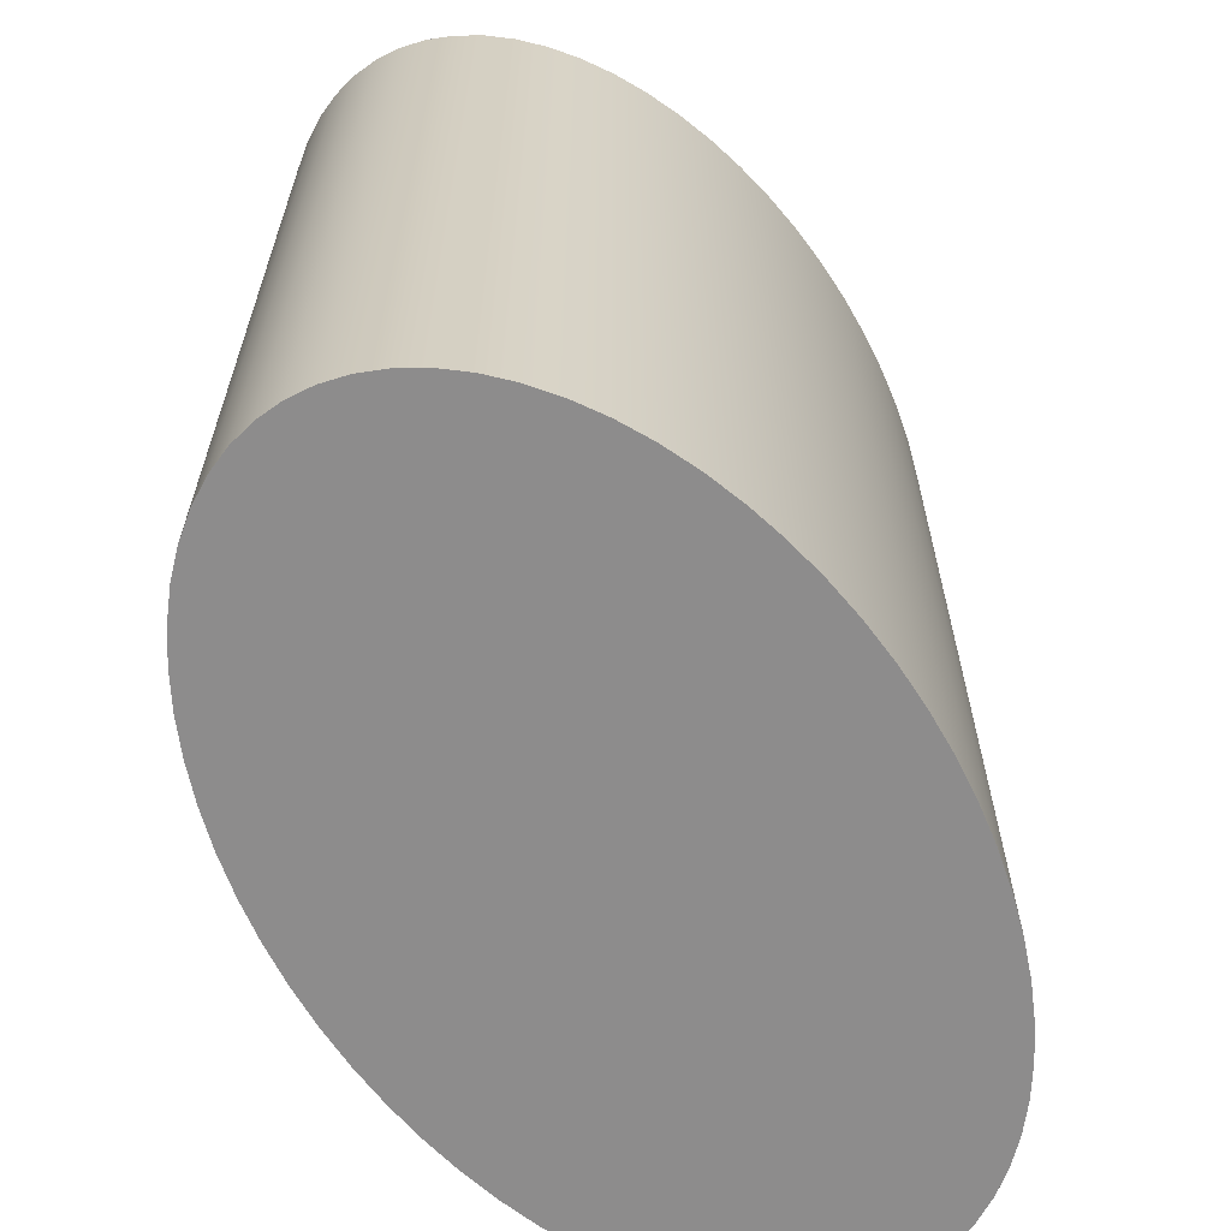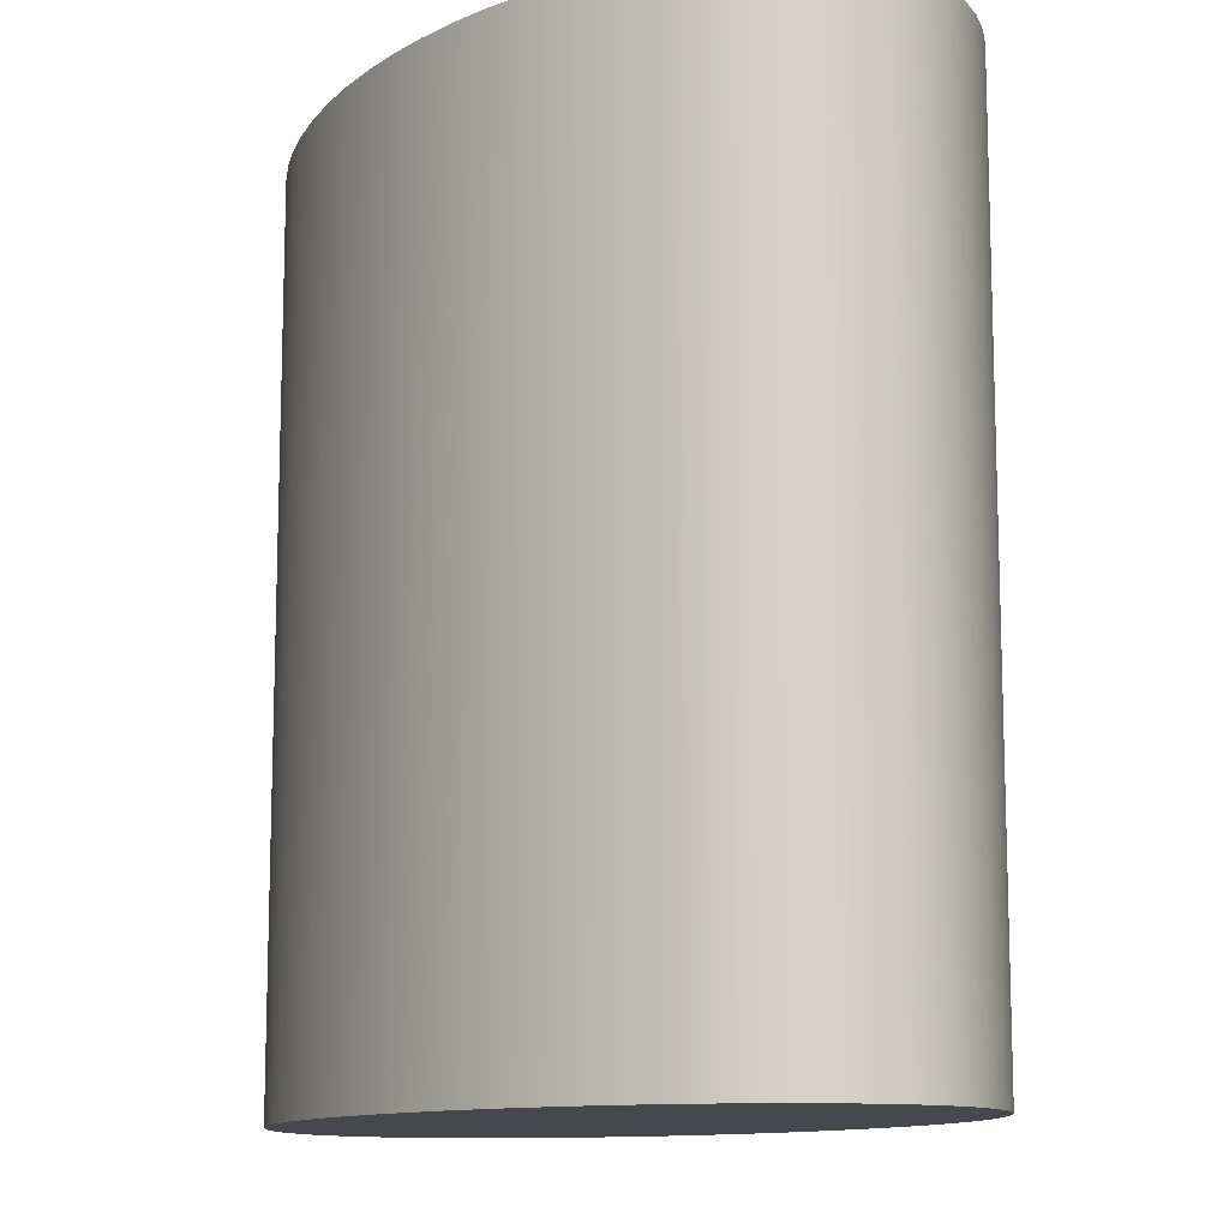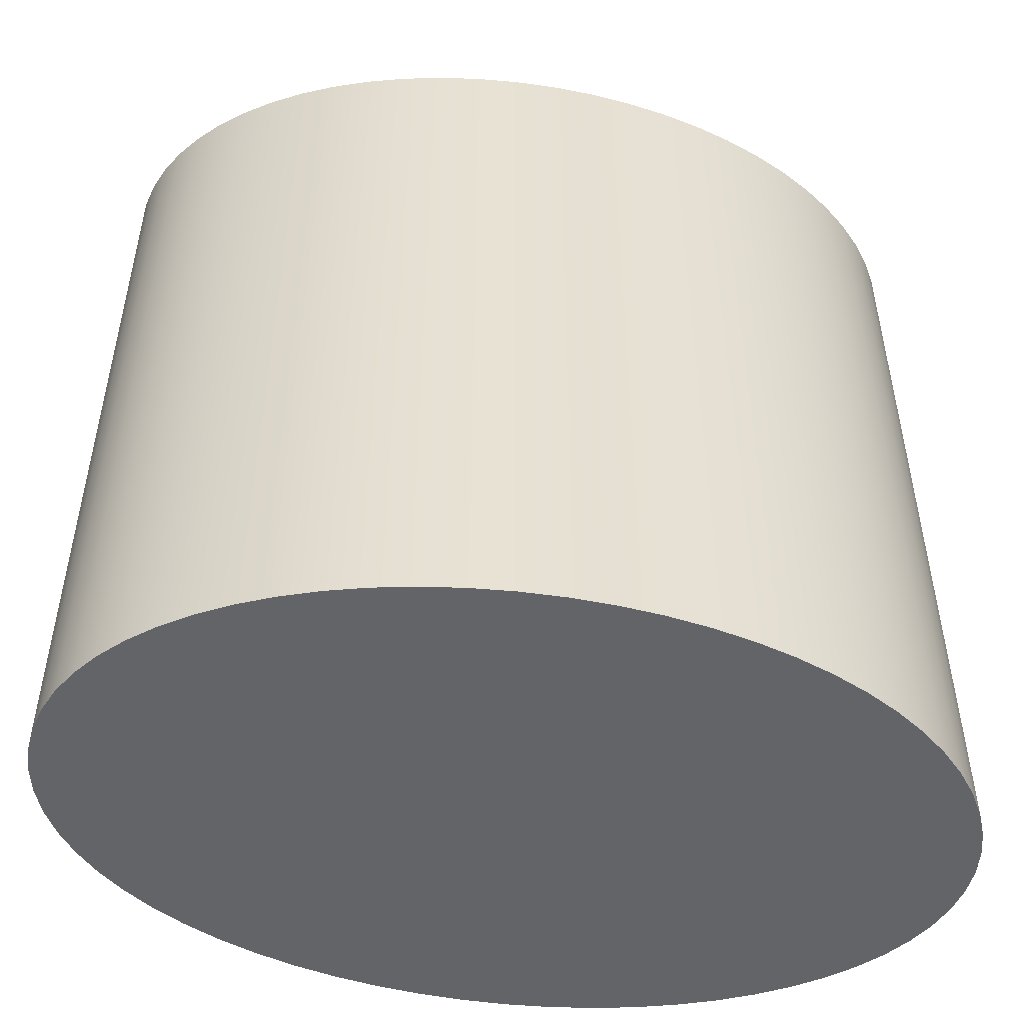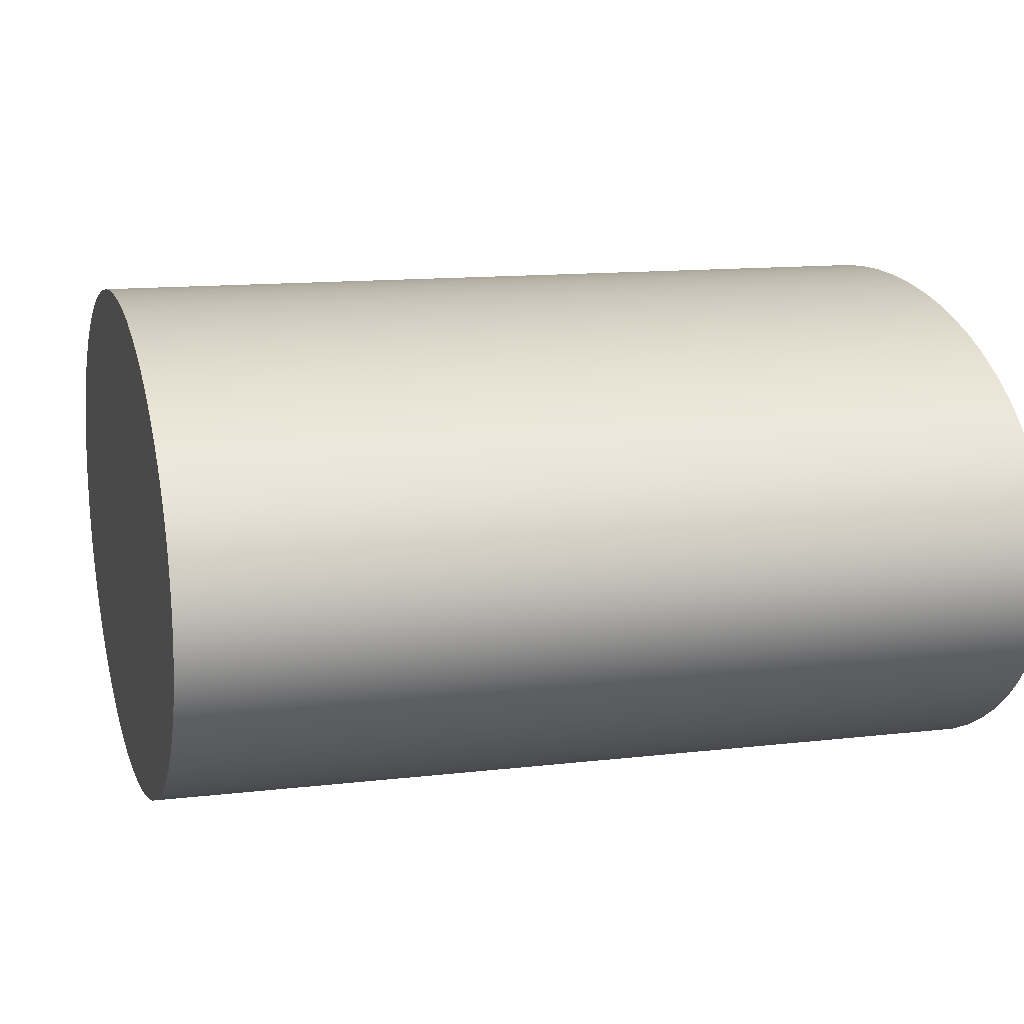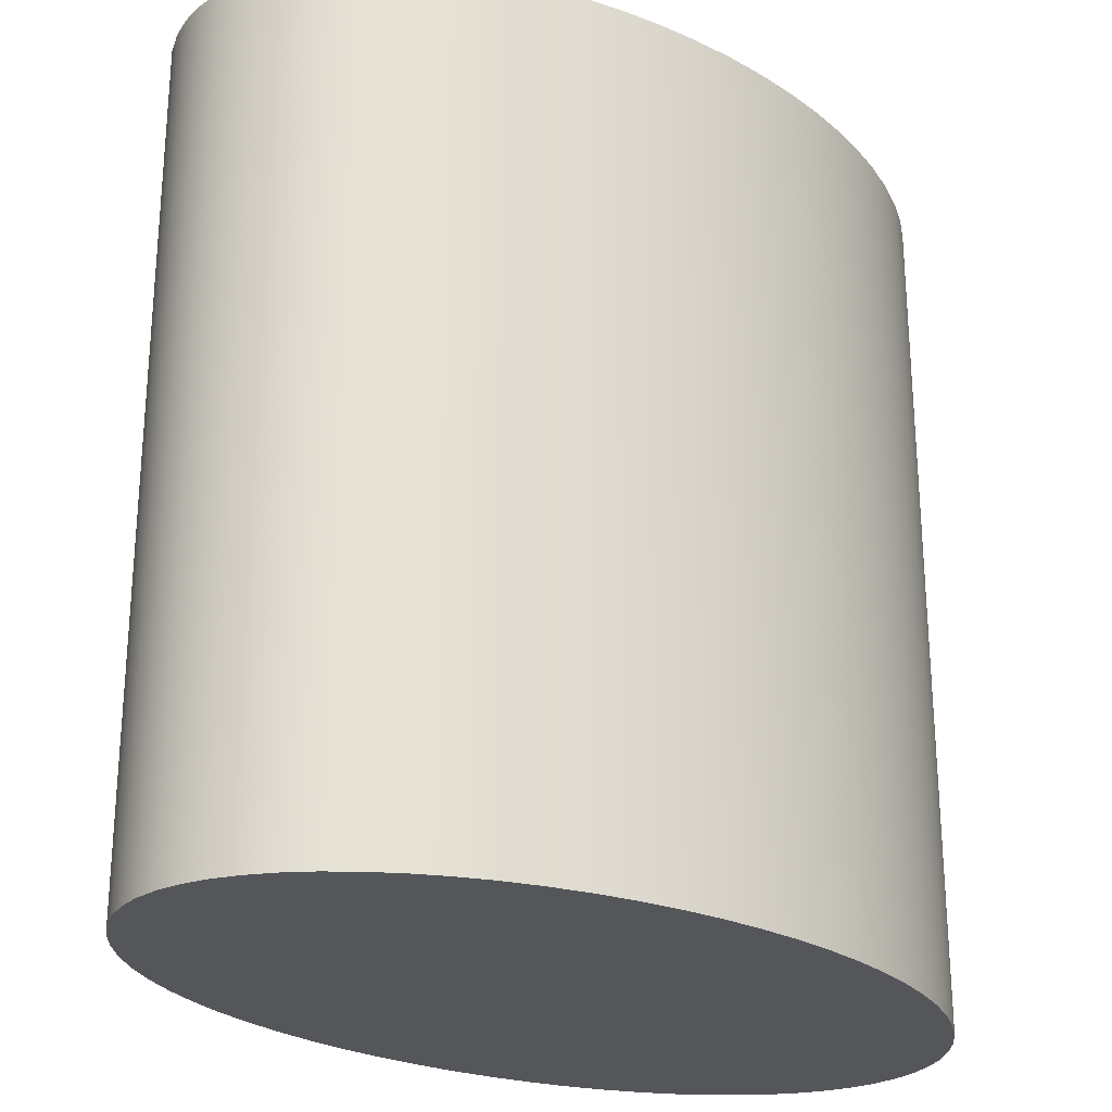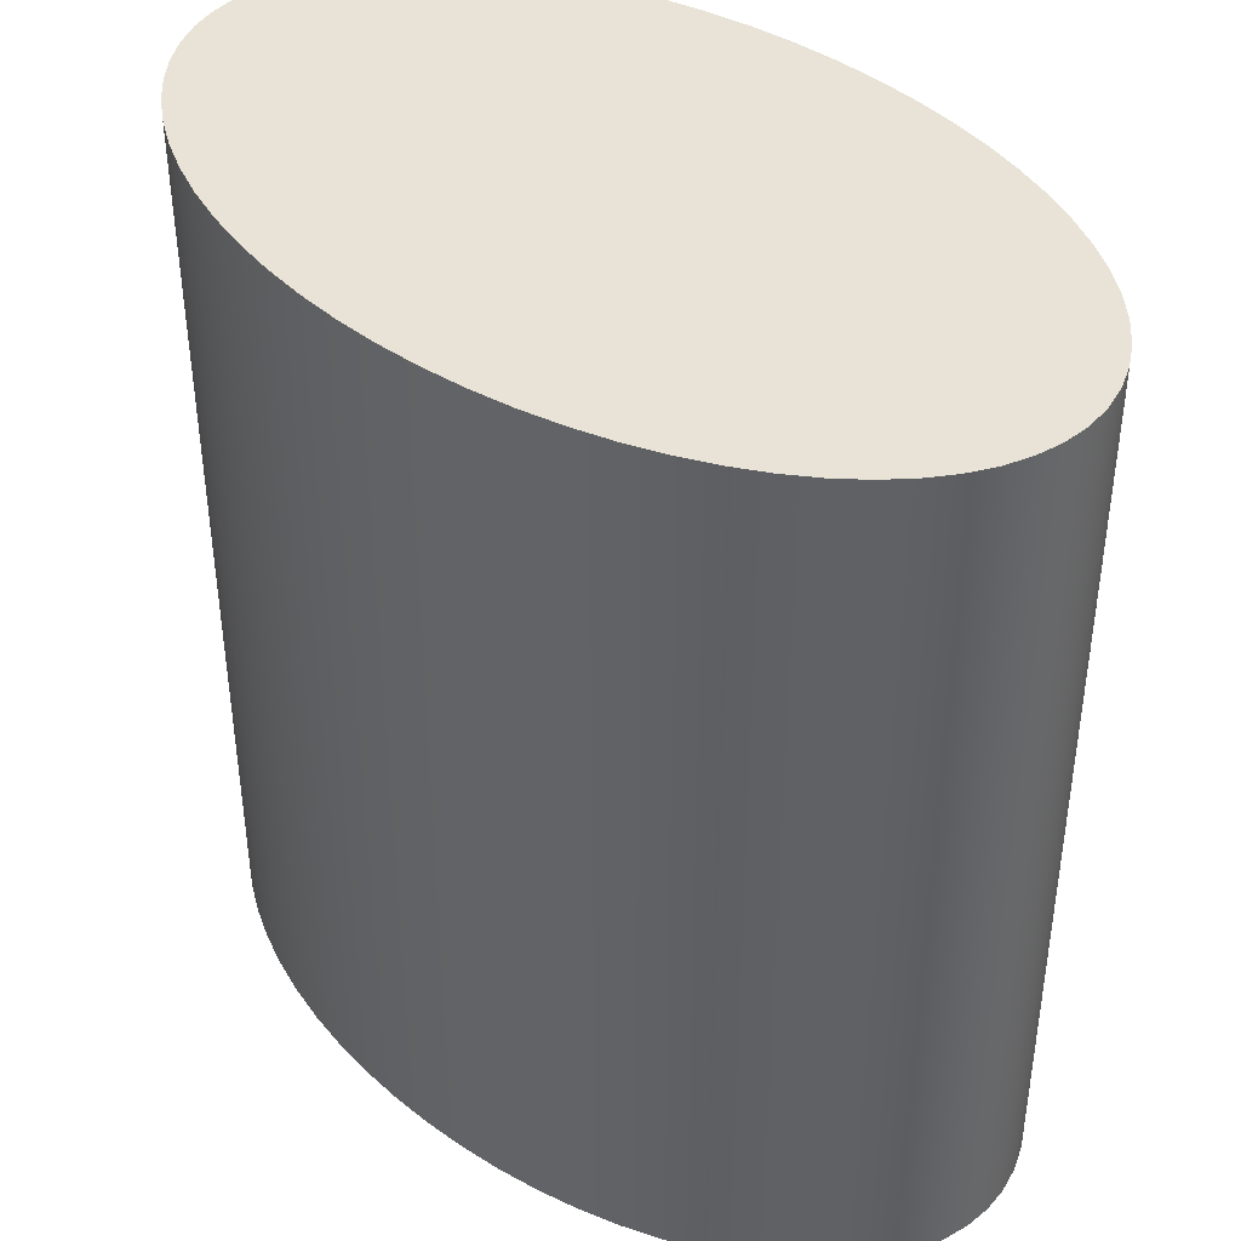
<metadata>
{"format":"obj","ext":"obj","renderer":"f3d","projection":"perspective","resolution":1024,"background":"white","views":[{"elev":-64.3,"azim":121.3,"up":"+Z"},{"elev":-11.7,"azim":61.5,"up":"+Z"},{"elev":-51.3,"azim":-10.5,"up":"+Z"},{"elev":12.7,"azim":-105.3,"up":"+Y"},{"elev":-25.6,"azim":140.0,"up":"+Z"},{"elev":41.4,"azim":42.0,"up":"+Z"}]}
</metadata>
<code>
v -25 -1.837e-15 50
v -24.88 -1.47 50
v -24.52 -2.926 50
v -23.92 -4.354 50
v -23.1 -5.74 50
v -22.05 -7.071 50
v -20.79 -8.334 50
v -19.33 -9.516 50
v -17.68 -10.61 50
v -15.86 -11.6 50
v -13.89 -12.47 50
v -11.78 -13.23 50
v -9.567 -13.86 50
v -7.257 -14.35 50
v -4.877 -14.71 50
v -2.45 -14.93 50
v 1.531e-15 -15 50
v 2.45 -14.93 50
v 4.877 -14.71 50
v 7.257 -14.35 50
v 9.567 -13.86 50
v 11.78 -13.23 50
v 13.89 -12.47 50
v 15.86 -11.6 50
v 17.68 -10.61 50
v 19.33 -9.516 50
v 20.79 -8.334 50
v 22.05 -7.071 50
v 23.1 -5.74 50
v 23.92 -4.354 50
v 24.52 -2.926 50
v 24.88 -1.47 50
v 25 0 50
v 24.88 1.47 50
v 24.52 2.926 50
v 23.92 4.354 50
v 23.1 5.74 50
v 22.05 7.071 50
v 20.79 8.334 50
v 19.33 9.516 50
v 17.68 10.61 50
v 15.86 11.6 50
v 13.89 12.47 50
v 11.78 13.23 50
v 9.567 13.86 50
v 7.257 14.35 50
v 4.877 14.71 50
v 2.45 14.93 50
v 1.531e-15 15 50
v -2.45 14.93 50
v -4.877 14.71 50
v -7.257 14.35 50
v -9.567 13.86 50
v -11.78 13.23 50
v -13.89 12.47 50
v -15.86 11.6 50
v -17.68 10.61 50
v -19.33 9.516 50
v -20.79 8.334 50
v -22.05 7.071 50
v -23.1 5.74 50
v -23.92 4.354 50
v -24.52 2.926 50
v -24.88 1.47 50
v -25 -1.837e-15 0
v -24.88 1.47 0
v -24.52 2.926 0
v -23.92 4.354 0
v -23.1 5.74 0
v -22.05 7.071 0
v -20.79 8.334 0
v -19.33 9.516 0
v -17.68 10.61 0
v -15.86 11.6 0
v -13.89 12.47 0
v -11.78 13.23 0
v -9.567 13.86 0
v -7.257 14.35 0
v -4.877 14.71 0
v -2.45 14.93 0
v 1.531e-15 15 0
v 2.45 14.93 0
v 4.877 14.71 0
v 7.257 14.35 0
v 9.567 13.86 0
v 11.78 13.23 0
v 13.89 12.47 0
v 15.86 11.6 0
v 17.68 10.61 0
v 19.33 9.516 0
v 20.79 8.334 0
v 22.05 7.071 0
v 23.1 5.74 0
v 23.92 4.354 0
v 24.52 2.926 0
v 24.88 1.47 0
v 25 0 0
v 24.88 -1.47 0
v 24.52 -2.926 0
v 23.92 -4.354 0
v 23.1 -5.74 0
v 22.05 -7.071 0
v 20.79 -8.334 0
v 19.33 -9.516 0
v 17.68 -10.61 0
v 15.86 -11.6 0
v 13.89 -12.47 0
v 11.78 -13.23 0
v 9.567 -13.86 0
v 7.257 -14.35 0
v 4.877 -14.71 0
v 2.45 -14.93 0
v 1.531e-15 -15 0
v -2.45 -14.93 0
v -4.877 -14.71 0
v -7.257 -14.35 0
v -9.567 -13.86 0
v -11.78 -13.23 0
v -13.89 -12.47 0
v -15.86 -11.6 0
v -17.68 -10.61 0
v -19.33 -9.516 0
v -20.79 -8.334 0
v -22.05 -7.071 0
v -23.1 -5.74 0
v -23.92 -4.354 0
v -24.52 -2.926 0
v -24.88 -1.47 0
v -25 -1.837e-15 50
v -24.88 1.47 50
v -24.52 2.926 50
v -23.92 4.354 50
v -23.1 5.74 50
v -22.05 7.071 50
v -20.79 8.334 50
v -19.33 9.516 50
v -17.68 10.61 50
v -15.86 11.6 50
v -13.89 12.47 50
v -11.78 13.23 50
v -9.567 13.86 50
v -7.257 14.35 50
v -4.877 14.71 50
v -2.45 14.93 50
v 1.531e-15 15 50
v 2.45 14.93 50
v 4.877 14.71 50
v 7.257 14.35 50
v 9.567 13.86 50
v 11.78 13.23 50
v 13.89 12.47 50
v 15.86 11.6 50
v 17.68 10.61 50
v 19.33 9.516 50
v 20.79 8.334 50
v 22.05 7.071 50
v 23.1 5.74 50
v 23.92 4.354 50
v 24.52 2.926 50
v 24.88 1.47 50
v 25 0 50
v 24.88 -1.47 50
v 24.52 -2.926 50
v 23.92 -4.354 50
v 23.1 -5.74 50
v 22.05 -7.071 50
v 20.79 -8.334 50
v 19.33 -9.516 50
v 17.68 -10.61 50
v 15.86 -11.6 50
v 13.89 -12.47 50
v 11.78 -13.23 50
v 9.567 -13.86 50
v 7.257 -14.35 50
v 4.877 -14.71 50
v 2.45 -14.93 50
v 1.531e-15 -15 50
v -2.45 -14.93 50
v -4.877 -14.71 50
v -7.257 -14.35 50
v -9.567 -13.86 50
v -11.78 -13.23 50
v -13.89 -12.47 50
v -15.86 -11.6 50
v -17.68 -10.61 50
v -19.33 -9.516 50
v -20.79 -8.334 50
v -22.05 -7.071 50
v -23.1 -5.74 50
v -23.92 -4.354 50
v -24.52 -2.926 50
v -24.88 -1.47 50
v -25 -1.837e-15 0
v -24.88 -1.47 0
v -24.52 -2.926 0
v -23.92 -4.354 0
v -23.1 -5.74 0
v -22.05 -7.071 0
v -20.79 -8.334 0
v -19.33 -9.516 0
v -17.68 -10.61 0
v -15.86 -11.6 0
v -13.89 -12.47 0
v -11.78 -13.23 0
v -9.567 -13.86 0
v -7.257 -14.35 0
v -4.877 -14.71 0
v -2.45 -14.93 0
v 1.531e-15 -15 0
v 2.45 -14.93 0
v 4.877 -14.71 0
v 7.257 -14.35 0
v 9.567 -13.86 0
v 11.78 -13.23 0
v 13.89 -12.47 0
v 15.86 -11.6 0
v 17.68 -10.61 0
v 19.33 -9.516 0
v 20.79 -8.334 0
v 22.05 -7.071 0
v 23.1 -5.74 0
v 23.92 -4.354 0
v 24.52 -2.926 0
v 24.88 -1.47 0
v 25 0 0
v 24.88 1.47 0
v 24.52 2.926 0
v 23.92 4.354 0
v 23.1 5.74 0
v 22.05 7.071 0
v 20.79 8.334 0
v 19.33 9.516 0
v 17.68 10.61 0
v 15.86 11.6 0
v 13.89 12.47 0
v 11.78 13.23 0
v 9.567 13.86 0
v 7.257 14.35 0
v 4.877 14.71 0
v 2.45 14.93 0
v 1.531e-15 15 0
v -2.45 14.93 0
v -4.877 14.71 0
v -7.257 14.35 0
v -9.567 13.86 0
v -11.78 13.23 0
v -13.89 12.47 0
v -15.86 11.6 0
v -17.68 10.61 0
v -19.33 9.516 0
v -20.79 8.334 0
v -22.05 7.071 0
v -23.1 5.74 0
v -23.92 4.354 0
v -24.52 2.926 0
v -24.88 1.47 0
v -25 -1.837e-15 0
v -25 -1.837e-15 50
f 2 32 1
f 1 32 33
f 1 33 64
f 64 33 34
f 64 34 63
f 63 34 35
f 63 35 62
f 62 35 36
f 62 36 61
f 61 36 37
f 61 37 60
f 60 37 38
f 60 38 59
f 59 38 39
f 59 39 58
f 58 39 40
f 58 40 57
f 57 40 41
f 57 41 56
f 56 41 42
f 56 42 55
f 55 42 43
f 55 43 54
f 54 43 44
f 54 44 53
f 53 44 45
f 53 45 52
f 52 45 46
f 52 46 51
f 51 46 47
f 51 47 50
f 50 47 48
f 50 48 49
f 32 2 31
f 31 2 3
f 31 3 30
f 30 3 4
f 30 4 29
f 29 4 5
f 29 5 28
f 28 5 6
f 28 6 27
f 27 6 7
f 27 7 26
f 26 7 8
f 26 8 25
f 25 8 9
f 25 9 24
f 24 9 10
f 24 10 23
f 23 10 11
f 23 11 22
f 22 11 12
f 22 12 21
f 21 12 13
f 21 13 20
f 20 13 14
f 20 14 19
f 19 14 15
f 19 15 18
f 18 15 16
f 18 16 17
f 66 96 65
f 65 96 97
f 65 97 128
f 128 97 98
f 128 98 127
f 127 98 99
f 127 99 126
f 126 99 100
f 126 100 125
f 125 100 101
f 125 101 124
f 124 101 102
f 124 102 123
f 123 102 103
f 123 103 122
f 122 103 104
f 122 104 121
f 121 104 105
f 121 105 120
f 120 105 106
f 120 106 119
f 119 106 107
f 119 107 118
f 118 107 108
f 118 108 117
f 117 108 109
f 117 109 116
f 116 109 110
f 116 110 115
f 115 110 111
f 115 111 114
f 114 111 112
f 114 112 113
f 96 66 95
f 95 66 67
f 95 67 94
f 94 67 68
f 94 68 93
f 93 68 69
f 93 69 92
f 92 69 70
f 92 70 91
f 91 70 71
f 91 71 90
f 90 71 72
f 90 72 89
f 89 72 73
f 89 73 88
f 88 73 74
f 88 74 87
f 87 74 75
f 87 75 86
f 86 75 76
f 86 76 85
f 85 76 77
f 85 77 84
f 84 77 78
f 84 78 83
f 83 78 79
f 83 79 82
f 82 79 80
f 82 80 81
f 130 257 129
f 258 193 194
f 258 194 192
f 192 194 195
f 192 195 191
f 191 195 196
f 191 196 190
f 190 196 197
f 190 197 189
f 189 197 198
f 189 198 188
f 188 198 199
f 188 199 187
f 187 199 200
f 187 200 186
f 186 200 201
f 186 201 185
f 185 201 202
f 185 202 184
f 184 202 203
f 184 203 183
f 183 203 204
f 183 204 182
f 182 204 205
f 182 205 181
f 181 205 206
f 181 206 180
f 180 206 207
f 180 207 179
f 179 207 208
f 179 208 178
f 178 208 209
f 178 209 177
f 177 209 210
f 177 210 176
f 176 210 211
f 176 211 175
f 175 211 212
f 175 212 174
f 174 212 213
f 174 213 173
f 173 213 214
f 173 214 172
f 172 214 215
f 172 215 171
f 171 215 216
f 171 216 170
f 170 216 217
f 170 217 169
f 169 217 218
f 169 218 168
f 168 218 219
f 168 219 167
f 167 219 220
f 167 220 166
f 166 220 221
f 166 221 165
f 165 221 222
f 165 222 164
f 164 222 223
f 164 223 163
f 163 223 224
f 163 224 162
f 162 224 225
f 162 225 161
f 161 225 226
f 161 226 160
f 160 226 227
f 160 227 159
f 159 227 228
f 159 228 158
f 158 228 229
f 158 229 157
f 157 229 230
f 157 230 156
f 156 230 231
f 156 231 155
f 155 231 232
f 155 232 154
f 154 232 233
f 154 233 153
f 153 233 234
f 153 234 152
f 152 234 235
f 152 235 151
f 151 235 236
f 151 236 150
f 150 236 237
f 150 237 149
f 149 237 238
f 149 238 148
f 148 238 239
f 148 239 147
f 147 239 240
f 147 240 146
f 146 240 241
f 146 241 145
f 145 241 242
f 145 242 144
f 144 242 243
f 144 243 143
f 143 243 244
f 143 244 142
f 142 244 245
f 142 245 141
f 141 245 246
f 141 246 140
f 140 246 247
f 140 247 139
f 139 247 248
f 139 248 138
f 138 248 249
f 138 249 137
f 137 249 250
f 137 250 136
f 136 250 251
f 136 251 135
f 135 251 252
f 135 252 134
f 134 252 253
f 134 253 133
f 133 253 254
f 133 254 132
f 132 254 255
f 132 255 131
f 131 255 256
f 131 256 130
f 130 256 257

</code>
